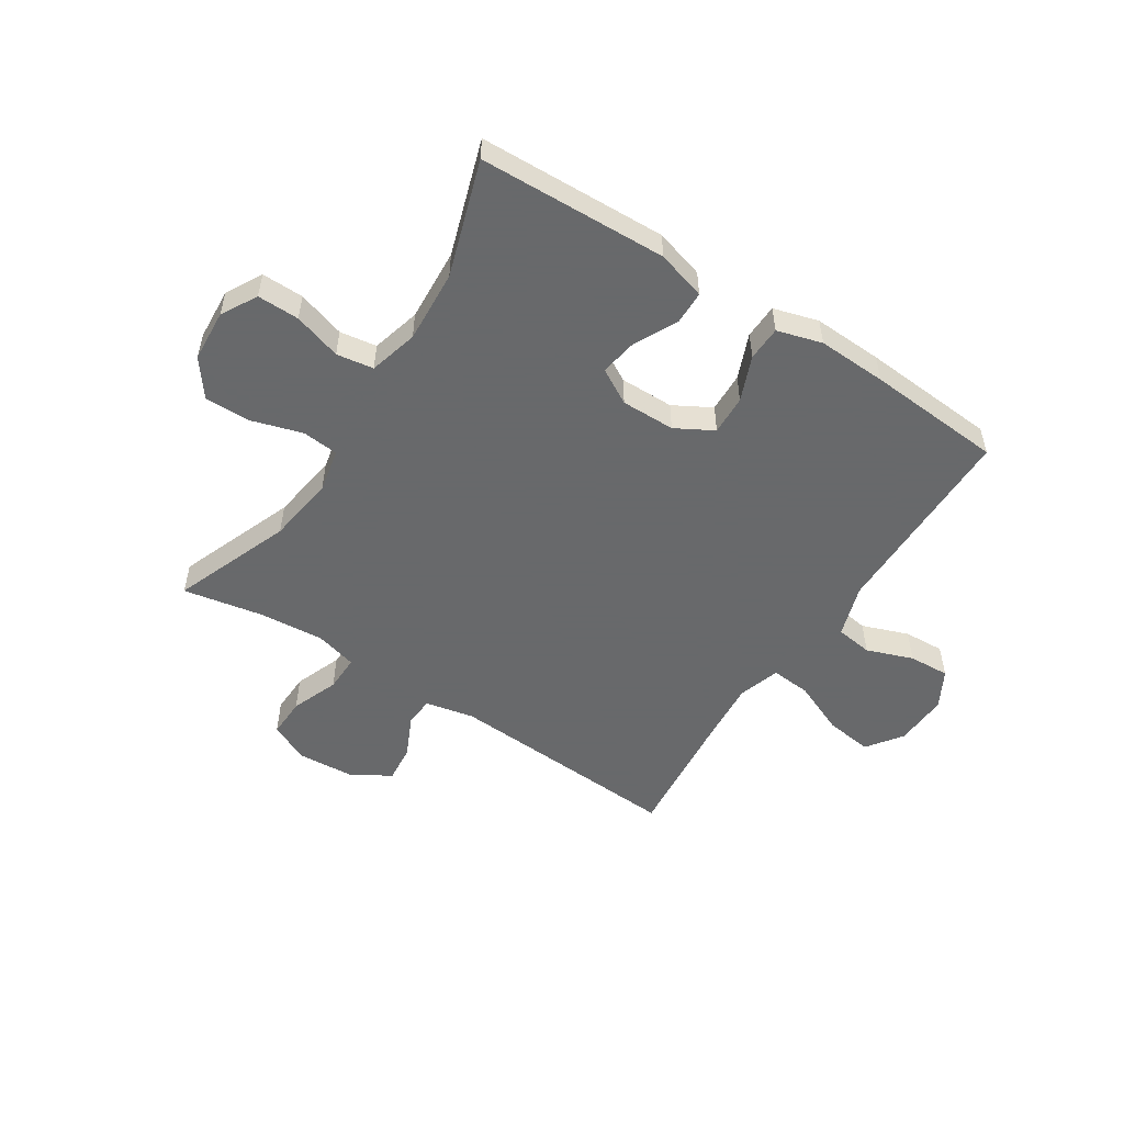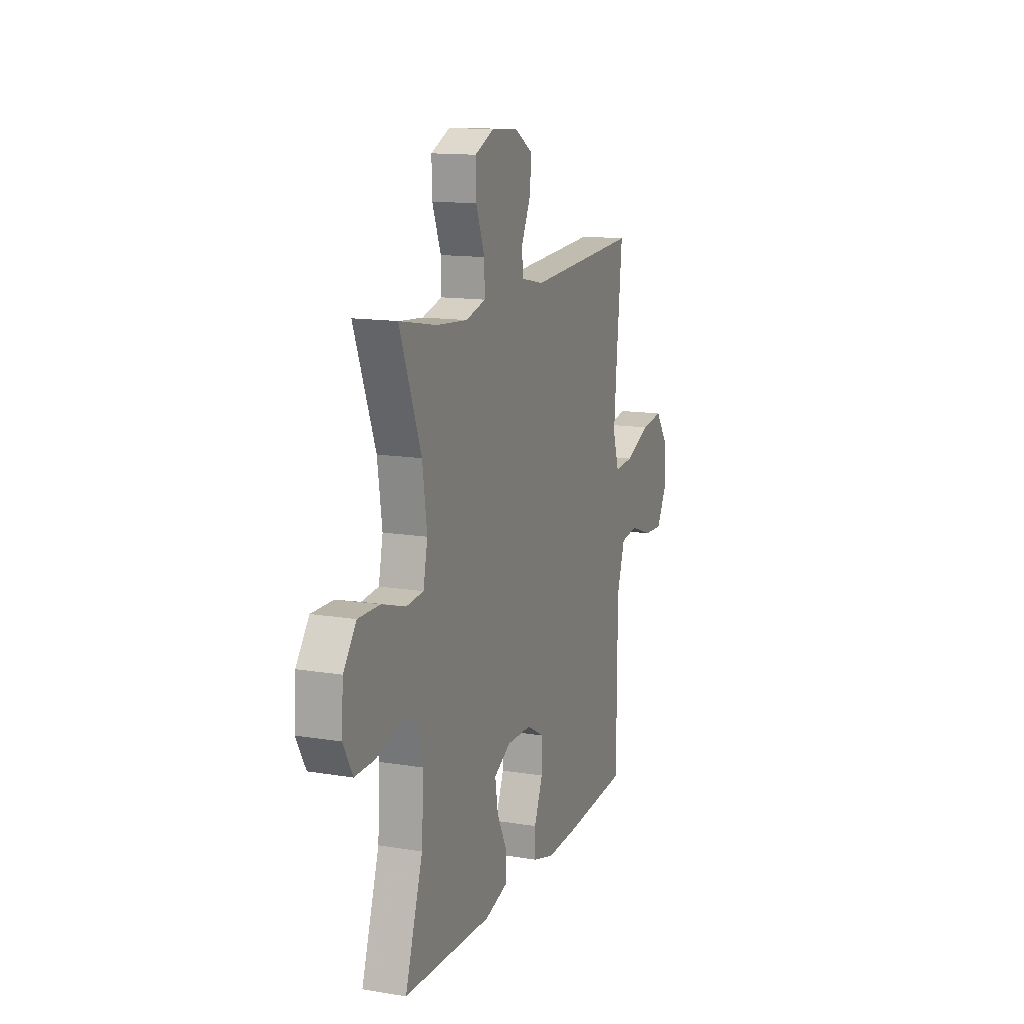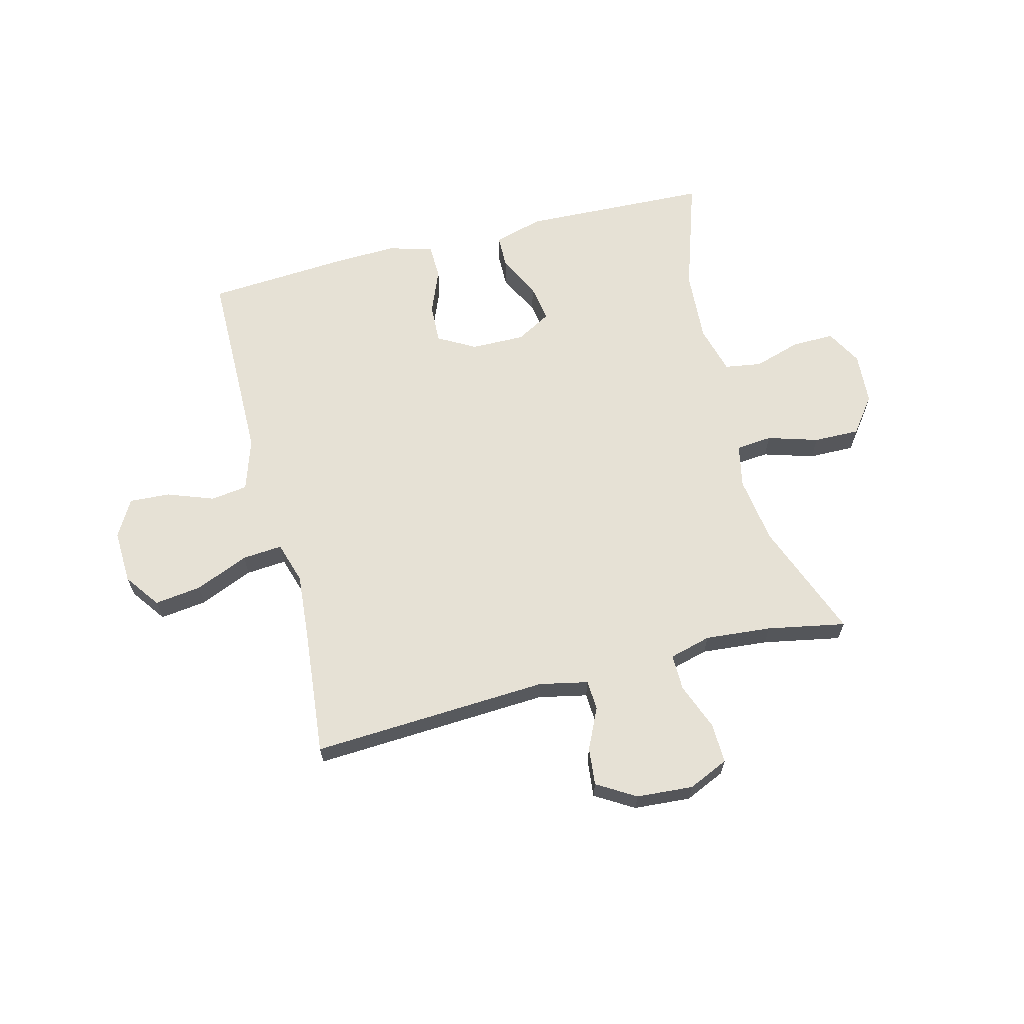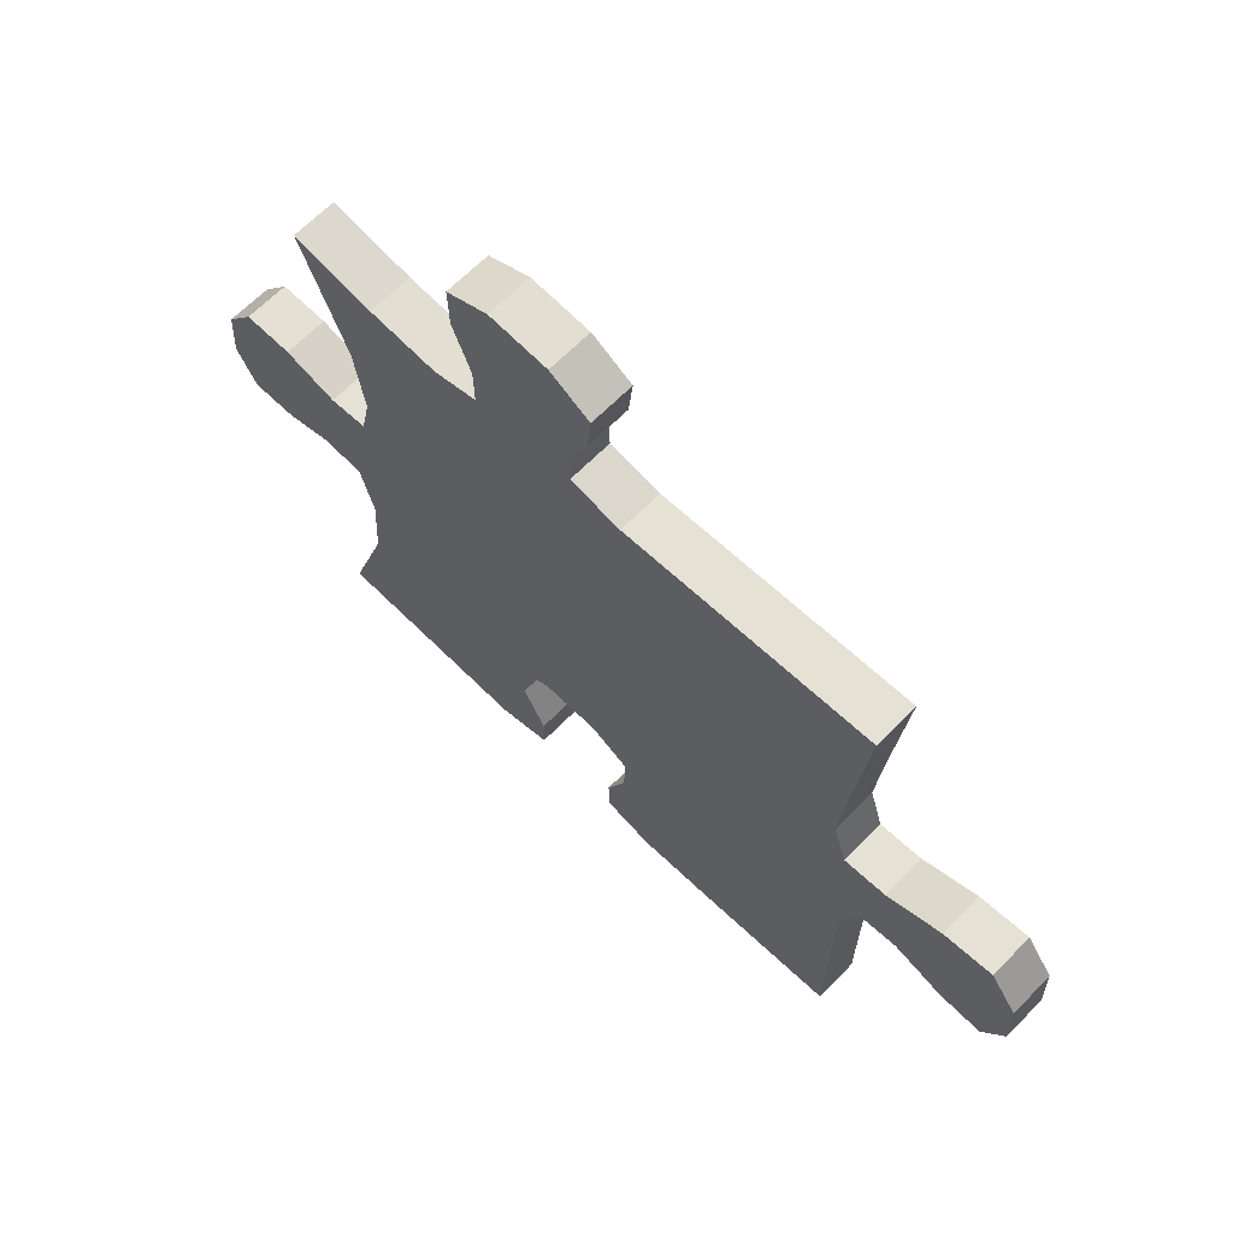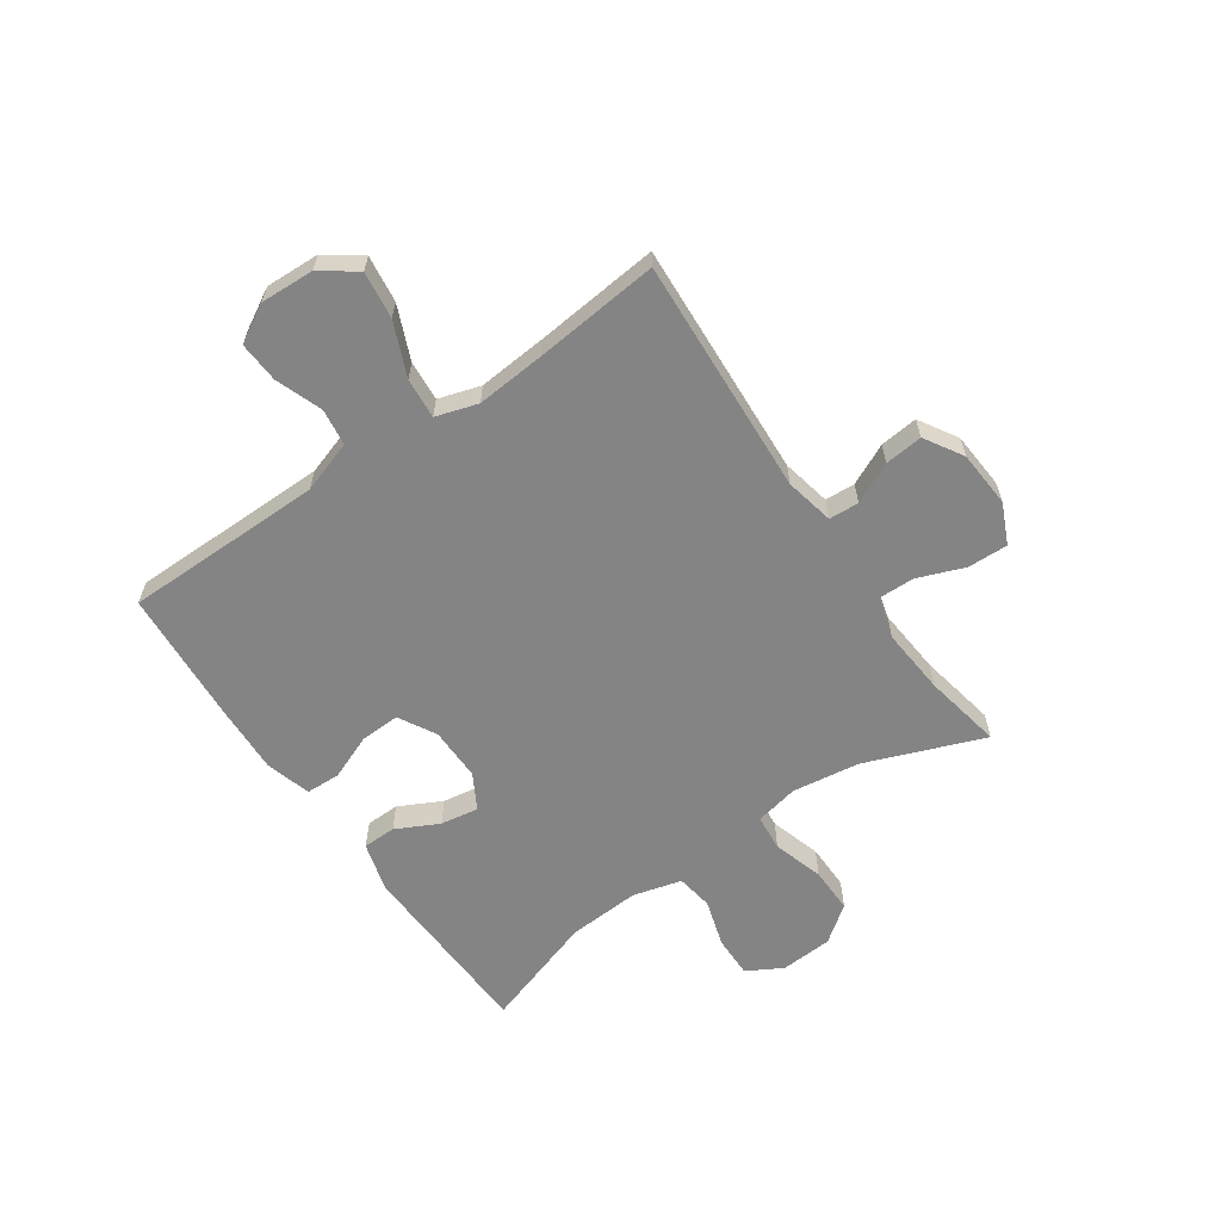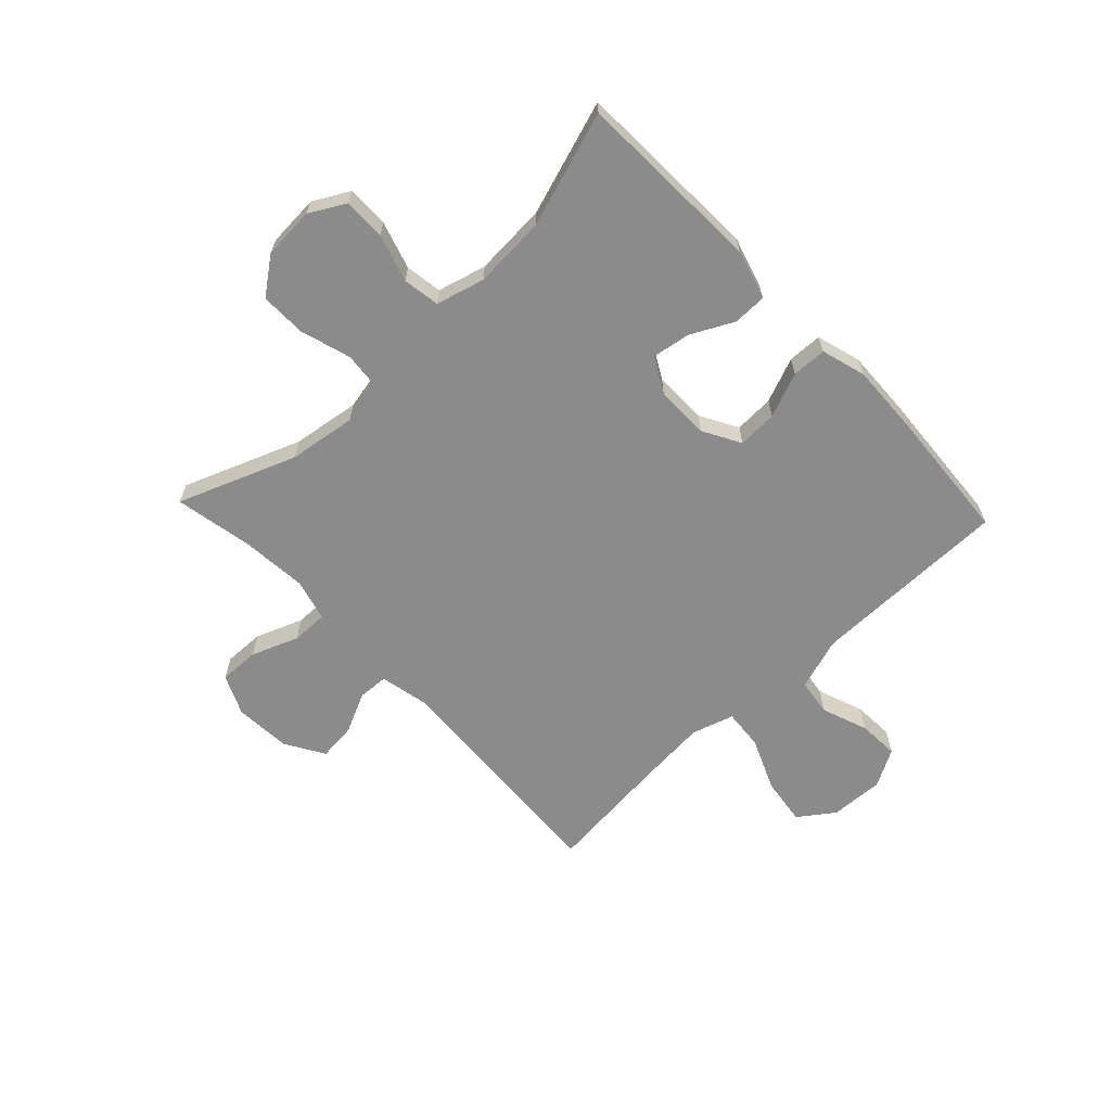
<metadata>
{"format":"obj","ext":"obj","renderer":"f3d","projection":"perspective","resolution":1024,"background":"white","views":[{"elev":-52.6,"azim":147.1,"up":"+Y"},{"elev":13.6,"azim":110.4,"up":"+Z"},{"elev":64.4,"azim":-14.2,"up":"+Y"},{"elev":65.4,"azim":-135.6,"up":"+Z"},{"elev":-61.5,"azim":-55.3,"up":"+Y"},{"elev":-63.9,"azim":133.4,"up":"+Y"}]}
</metadata>
<code>
v 0.5 0.07 -0.5
v 0.169 0.07 -0.512
v 0.082 0.07 -0.487
v 0.081 0.07 -0.428
v 0.119 0.07 -0.353
v 0.13 0.07 -0.286
v 0.068 0.07 -0.251
v -0.027 0.07 -0.252
v -0.093 0.07 -0.289
v -0.09 0.07 -0.359
v -0.058 0.07 -0.438
v -0.06 0.07 -0.499
v -0.139 0.07 -0.522
v -0.261 0.07 -0.517
v -0.5 0.07 -0.5
v -0.501 0.07 -0.286
v -0.502 0.07 -0.148
v -0.532 0.07 -0.056
v -0.597 0.07 -0.047
v -0.679 0.07 -0.077
v -0.751 0.07 -0.081
v -0.788 0.07 -0.015
v -0.784 0.07 0.08
v -0.739 0.07 0.142
v -0.656 0.07 0.131
v -0.562 0.07 0.091
v -0.491 0.07 0.085
v -0.468 0.07 0.159
v -0.478 0.07 0.28
v -0.5 0.07 0.5
v -0.081 0.07 0.476
v 0.005 0.07 0.494
v 0.008 0.07 0.547
v -0.026 0.07 0.619
v -0.033 0.07 0.686
v 0.035 0.07 0.727
v 0.135 0.07 0.734
v 0.206 0.07 0.702
v 0.204 0.07 0.631
v 0.172 0.07 0.548
v 0.171 0.07 0.484
v 0.245 0.07 0.464
v 0.362 0.07 0.474
v 0.5 0.07 0.5
v 0.42 0.07 0.292
v 0.403 0.07 0.173
v 0.419 0.07 0.096
v 0.483 0.07 0.09
v 0.572 0.07 0.117
v 0.653 0.07 0.118
v 0.701 0.07 0.054
v 0.707 0.07 -0.038
v 0.672 0.07 -0.101
v 0.598 0.07 -0.1
v 0.514 0.07 -0.074
v 0.449 0.07 -0.084
v 0.426 0.07 -0.17
v 0.434 0.07 -0.298
v 0.5 0 -0.5
v 0.169 0 -0.512
v 0.082 0 -0.487
v 0.081 0 -0.428
v 0.119 0 -0.353
v 0.13 0 -0.286
v 0.068 0 -0.251
v -0.027 0 -0.252
v -0.093 0 -0.289
v -0.09 0 -0.359
v -0.058 0 -0.438
v -0.06 0 -0.499
v -0.139 0 -0.522
v -0.261 0 -0.517
v -0.5 0 -0.5
v -0.501 0 -0.286
v -0.502 0 -0.148
v -0.532 0 -0.056
v -0.597 0 -0.047
v -0.679 0 -0.077
v -0.751 0 -0.081
v -0.788 0 -0.015
v -0.784 0 0.08
v -0.739 0 0.142
v -0.656 0 0.131
v -0.562 0 0.091
v -0.491 0 0.085
v -0.468 0 0.159
v -0.478 0 0.28
v -0.5 0 0.5
v -0.081 0 0.476
v 0.005 0 0.494
v 0.008 0 0.547
v -0.026 0 0.619
v -0.033 0 0.686
v 0.035 0 0.727
v 0.135 0 0.734
v 0.206 0 0.702
v 0.204 0 0.631
v 0.172 0 0.548
v 0.171 0 0.484
v 0.245 0 0.464
v 0.362 0 0.474
v 0.5 0 0.5
v 0.42 0 0.292
v 0.403 0 0.173
v 0.419 0 0.096
v 0.483 0 0.09
v 0.572 0 0.117
v 0.653 0 0.118
v 0.701 0 0.054
v 0.707 0 -0.038
v 0.672 0 -0.101
v 0.598 0 -0.1
v 0.514 0 -0.074
v 0.449 0 -0.084
v 0.426 0 -0.17
v 0.434 0 -0.298
f 52 53 54 55
f 52 55 56
f 51 52 56
f 48 49 50 51
f 47 48 51 56
f 46 47 56 57
f 43 44 45
f 42 43 45 46
f 41 42 46 57
f 37 38 39 40
f 37 40 41
f 36 37 41
f 33 34 35 36
f 32 33 36 41
f 31 32 41 57
f 29 30 31 57
f 23 24 25 26
f 23 26 27
f 22 23 27
f 19 20 21 22
f 18 19 22 27
f 17 18 27 28
f 13 14 15 16
f 13 16 17 28
f 10 11 12 13
f 9 10 13 28
f 2 3 4 5
f 58 1 2 5
f 58 5 6
f 57 58 6 7
f 29 57 7 8
f 8 9 28 29
f 113 112 111 110
f 114 113 110
f 114 110 109
f 109 108 107 106
f 114 109 106 105
f 115 114 105 104
f 103 102 101
f 104 103 101 100
f 115 104 100 99
f 98 97 96 95
f 99 98 95
f 99 95 94
f 94 93 92 91
f 99 94 91 90
f 115 99 90 89
f 115 89 88 87
f 84 83 82 81
f 85 84 81
f 85 81 80
f 80 79 78 77
f 85 80 77 76
f 86 85 76 75
f 74 73 72 71
f 86 75 74 71
f 71 70 69 68
f 86 71 68 67
f 63 62 61 60
f 63 60 59 116
f 64 63 116
f 65 64 116 115
f 66 65 115 87
f 87 86 67 66
f 1 59 60 2
f 2 60 61 3
f 3 61 62 4
f 4 62 63 5
f 5 63 64 6
f 6 64 65 7
f 7 65 66 8
f 8 66 67 9
f 9 67 68 10
f 10 68 69 11
f 11 69 70 12
f 12 70 71 13
f 13 71 72 14
f 14 72 73 15
f 15 73 74 16
f 16 74 75 17
f 17 75 76 18
f 18 76 77 19
f 19 77 78 20
f 20 78 79 21
f 21 79 80 22
f 22 80 81 23
f 23 81 82 24
f 24 82 83 25
f 25 83 84 26
f 26 84 85 27
f 27 85 86 28
f 28 86 87 29
f 29 87 88 30
f 30 88 89 31
f 31 89 90 32
f 32 90 91 33
f 33 91 92 34
f 34 92 93 35
f 35 93 94 36
f 36 94 95 37
f 37 95 96 38
f 38 96 97 39
f 39 97 98 40
f 40 98 99 41
f 41 99 100 42
f 42 100 101 43
f 43 101 102 44
f 44 102 103 45
f 45 103 104 46
f 46 104 105 47
f 47 105 106 48
f 48 106 107 49
f 49 107 108 50
f 50 108 109 51
f 51 109 110 52
f 52 110 111 53
f 53 111 112 54
f 54 112 113 55
f 55 113 114 56
f 56 114 115 57
f 57 115 116 58
f 58 116 59 1

</code>
